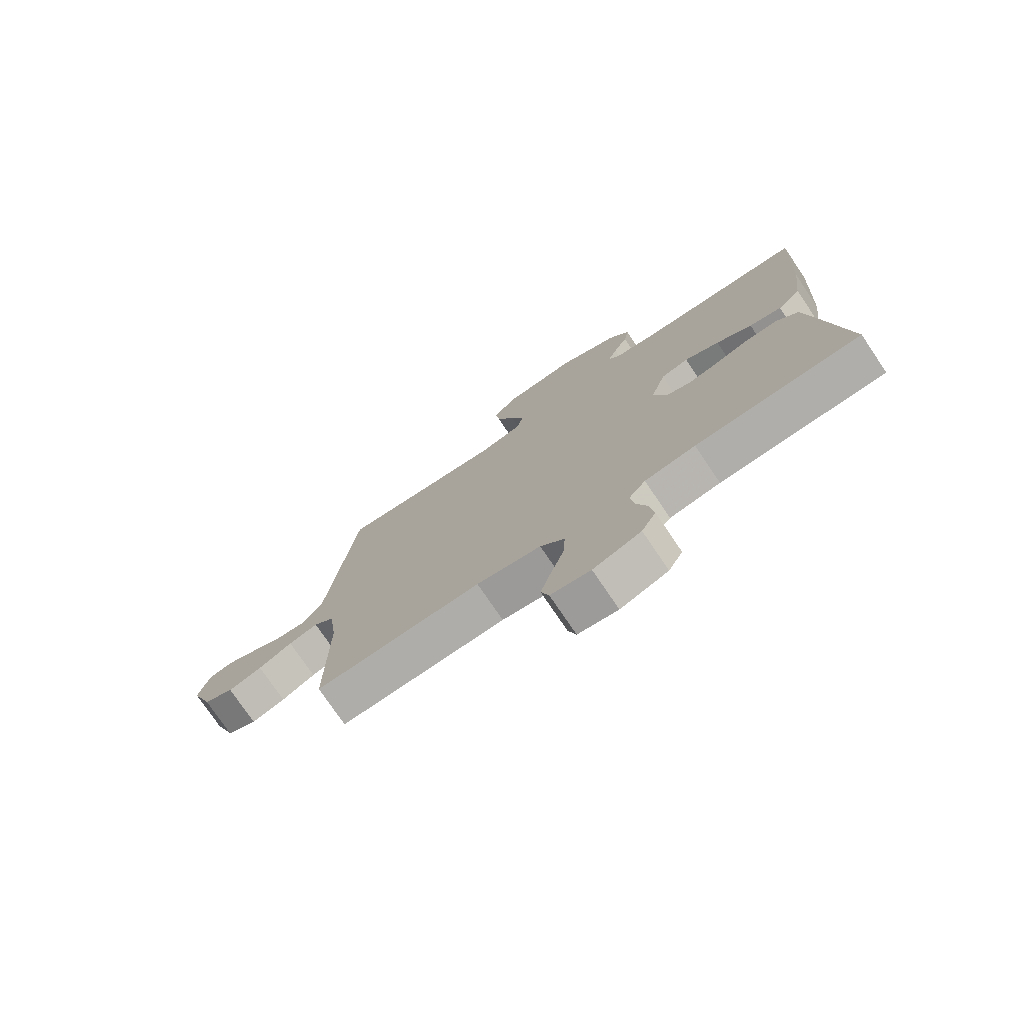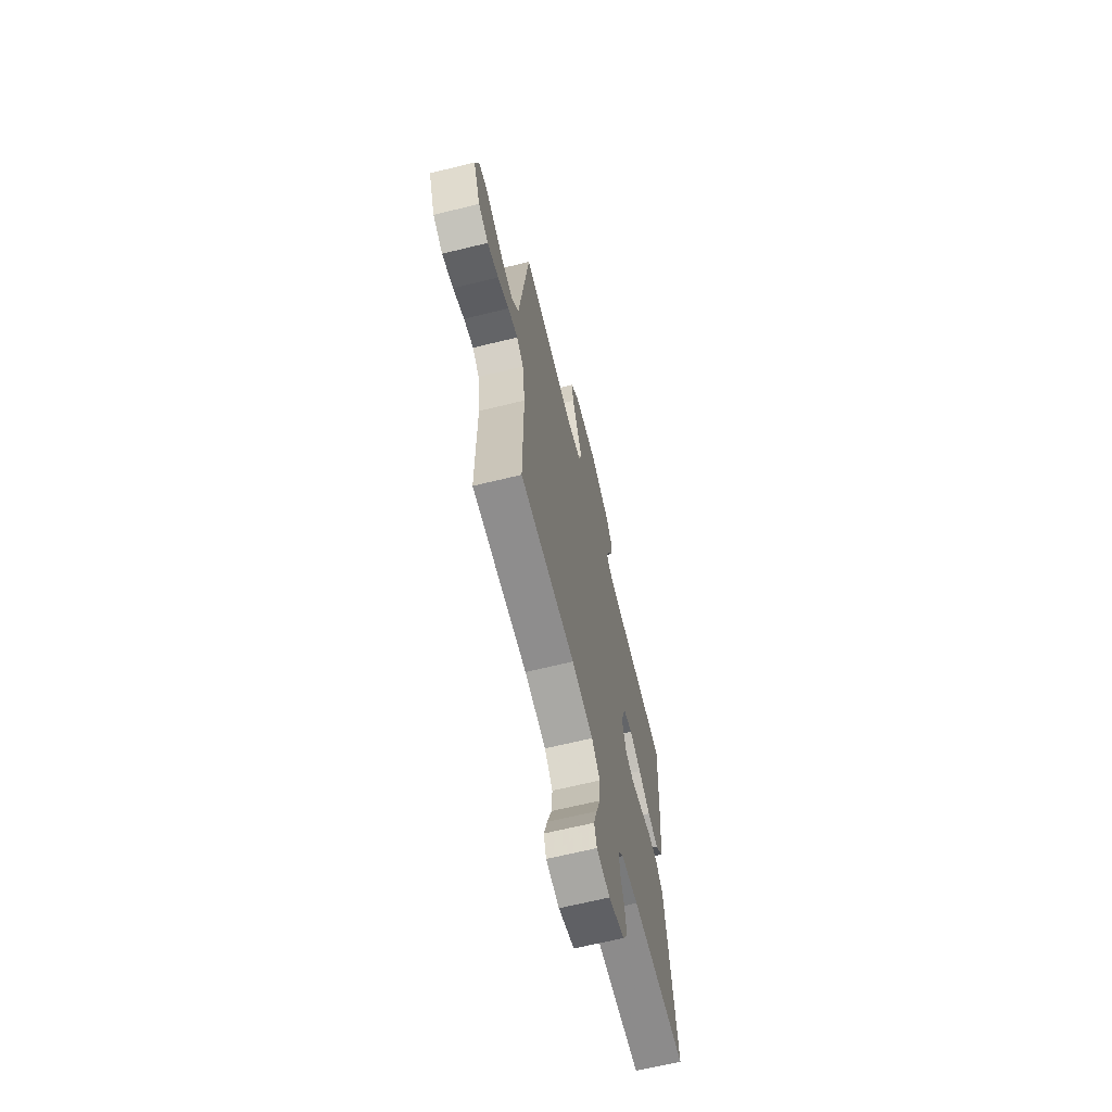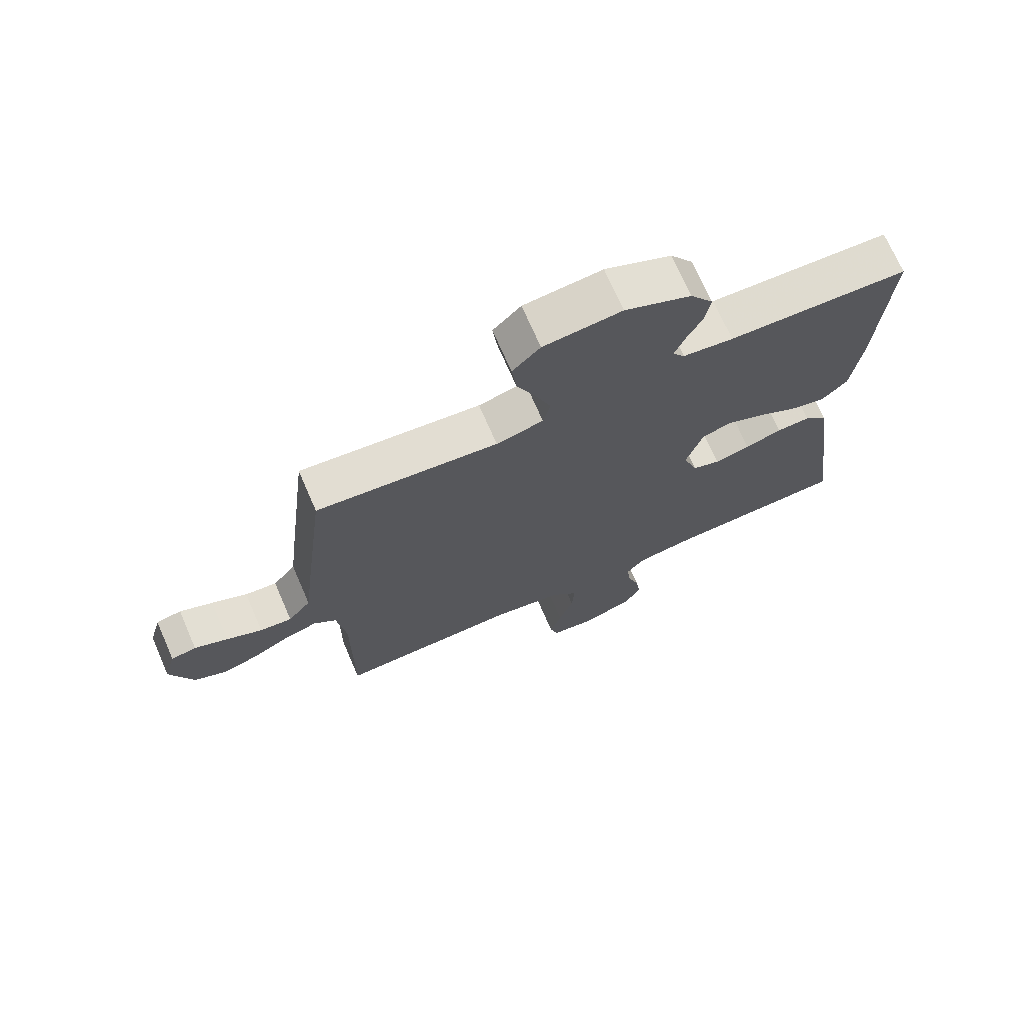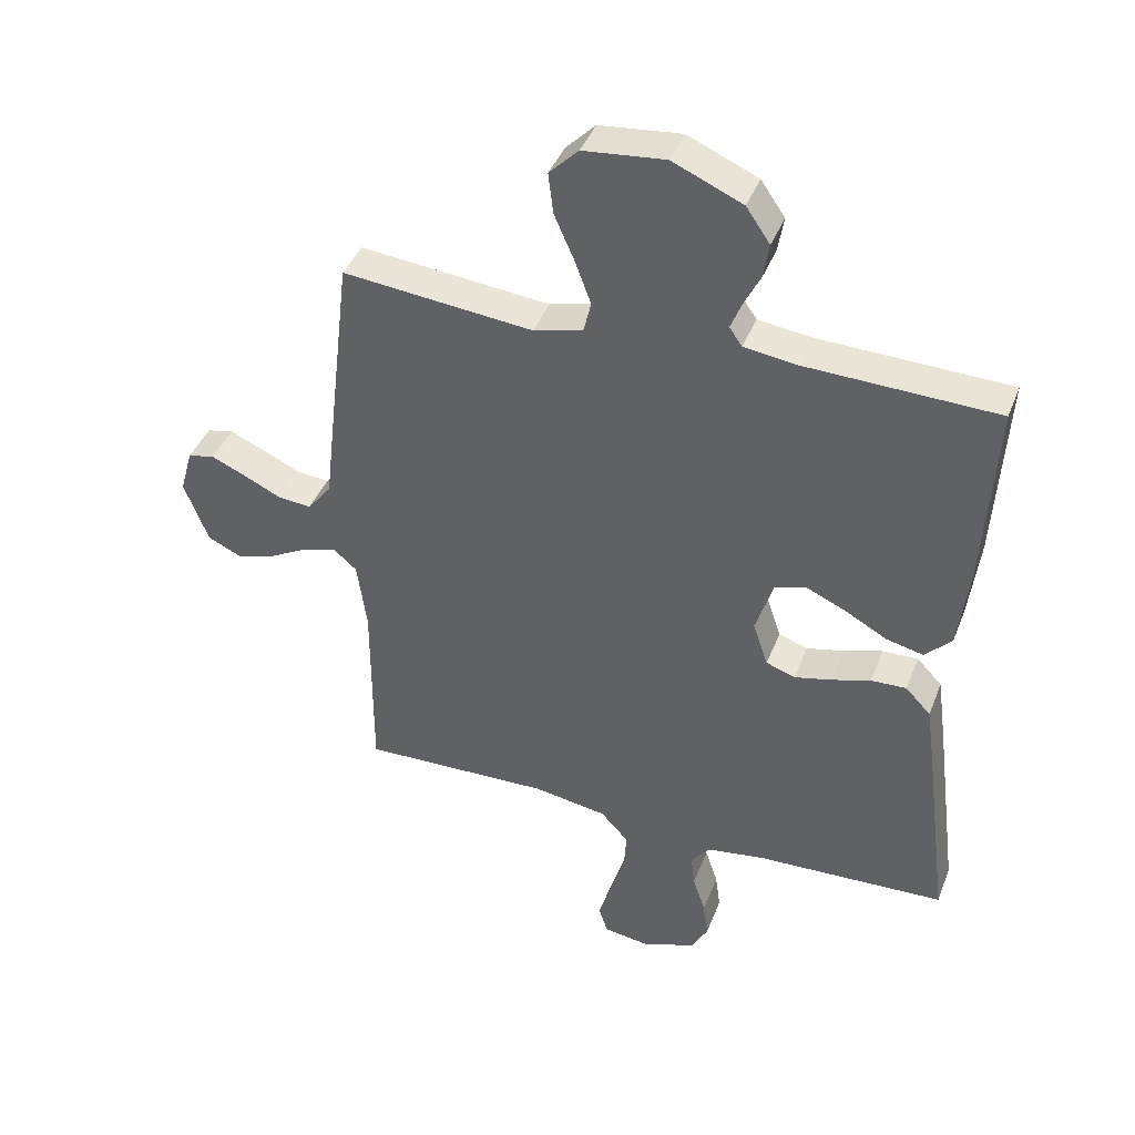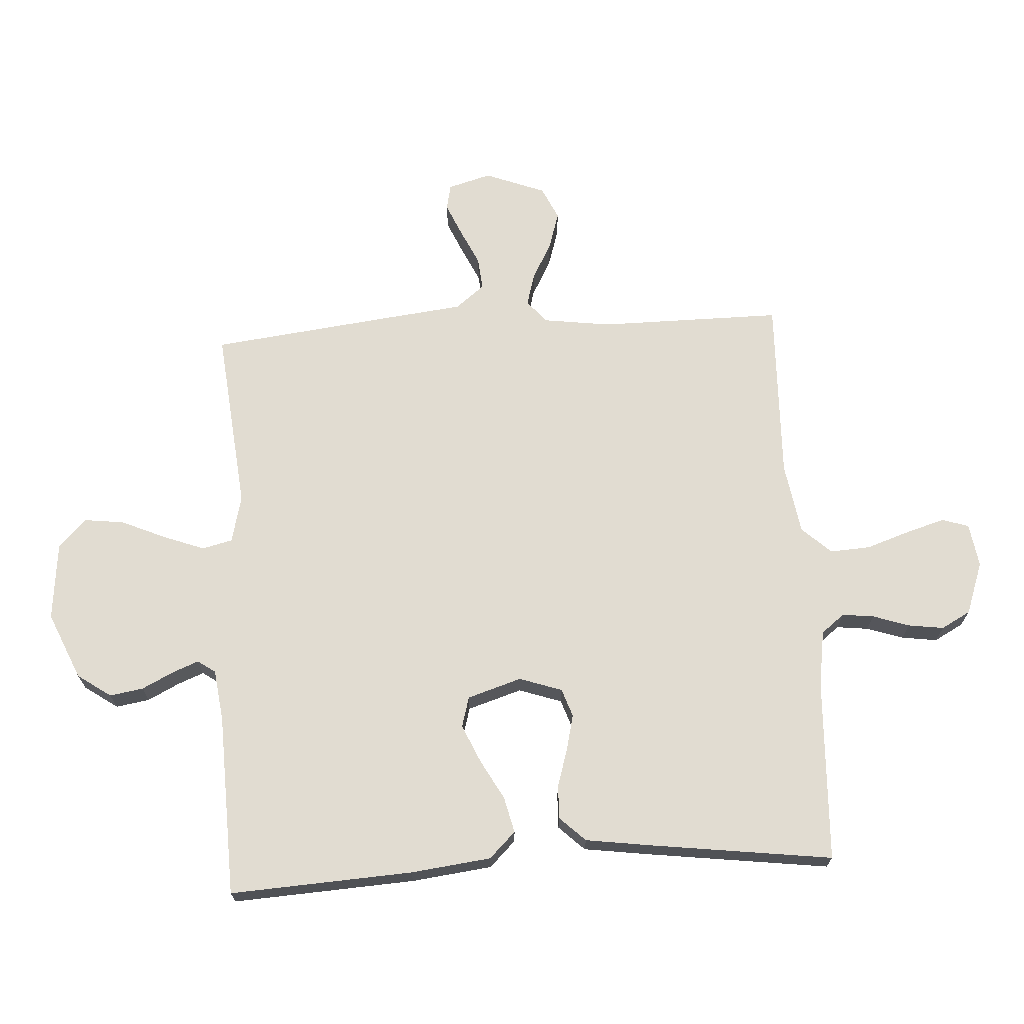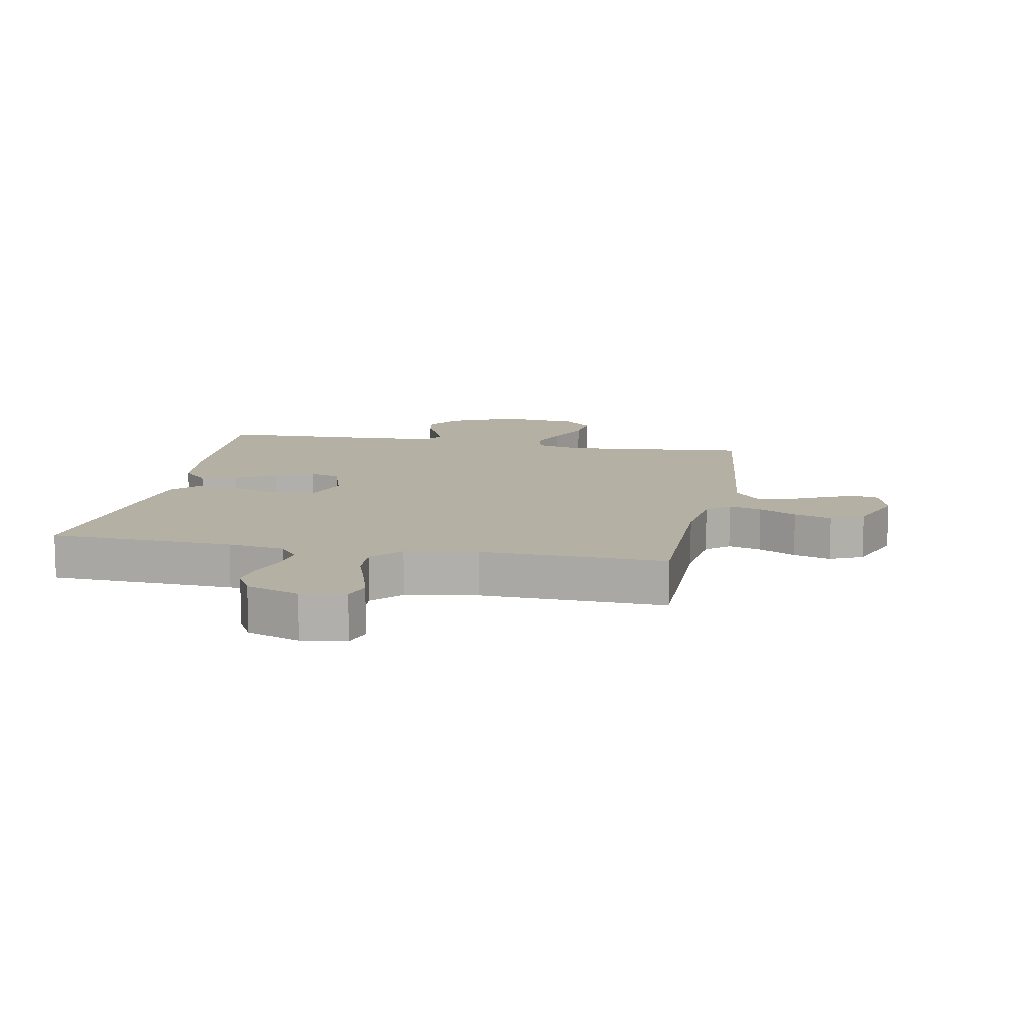
<metadata>
{"format":"obj","ext":"obj","renderer":"f3d","projection":"perspective","resolution":1024,"background":"white","views":[{"elev":-76.0,"azim":34.1,"up":"+Z"},{"elev":-66.3,"azim":-76.2,"up":"+Z"},{"elev":71.4,"azim":-23.5,"up":"+Z"},{"elev":41.3,"azim":20.2,"up":"+Z"},{"elev":69.3,"azim":86.6,"up":"+Y"},{"elev":11.5,"azim":-169.1,"up":"+Y"}]}
</metadata>
<code>
v 0.5 0.07 0.5
v 0.483 0.07 0.2
v 0.467 0.07 0.068
v 0.425 0.07 0.025
v 0.366 0.07 0.039
v 0.301 0.07 0.075
v 0.238 0.07 0.103
v 0.188 0.07 0.089
v 0.16 0.07 0
v 0.184 0.07 -0.07
v 0.23 0.07 -0.086
v 0.289 0.07 -0.072
v 0.35 0.07 -0.053
v 0.406 0.07 -0.051
v 0.446 0.07 -0.093
v 0.461 0.07 -0.2
v 0.5 0.07 -0.5
v 0.2 0.07 -0.513
v 0.108 0.07 -0.527
v 0.078 0.07 -0.565
v 0.084 0.07 -0.617
v 0.104 0.07 -0.677
v 0.112 0.07 -0.735
v 0.086 0.07 -0.783
v 0 0.07 -0.814
v -0.072 0.07 -0.803
v -0.086 0.07 -0.759
v -0.067 0.07 -0.695
v -0.043 0.07 -0.624
v -0.039 0.07 -0.558
v -0.083 0.07 -0.51
v -0.2 0.07 -0.491
v -0.5 0.07 -0.5
v -0.499 0.07 -0.2
v -0.514 0.07 -0.089
v -0.551 0.07 -0.057
v -0.604 0.07 -0.072
v -0.665 0.07 -0.105
v -0.726 0.07 -0.124
v -0.78 0.07 -0.099
v -0.818 0.07 0
v -0.798 0.07 0.071
v -0.756 0.07 0.08
v -0.701 0.07 0.056
v -0.642 0.07 0.028
v -0.589 0.07 0.023
v -0.551 0.07 0.071
v -0.536 0.07 0.2
v -0.5 0.07 0.5
v -0.2 0.07 0.47
v -0.122 0.07 0.489
v -0.11 0.07 0.539
v -0.135 0.07 0.606
v -0.167 0.07 0.679
v -0.175 0.07 0.744
v -0.129 0.07 0.79
v 0 0.07 0.803
v 0.11 0.07 0.755
v 0.148 0.07 0.7
v 0.139 0.07 0.645
v 0.113 0.07 0.593
v 0.096 0.07 0.55
v 0.116 0.07 0.521
v 0.2 0.07 0.51
v 0.5 0 0.5
v 0.483 0 0.2
v 0.467 0 0.068
v 0.425 0 0.025
v 0.366 0 0.039
v 0.301 0 0.075
v 0.238 0 0.103
v 0.188 0 0.089
v 0.16 0 0
v 0.184 0 -0.07
v 0.23 0 -0.086
v 0.289 0 -0.072
v 0.35 0 -0.053
v 0.406 0 -0.051
v 0.446 0 -0.093
v 0.461 0 -0.2
v 0.5 0 -0.5
v 0.2 0 -0.513
v 0.108 0 -0.527
v 0.078 0 -0.565
v 0.084 0 -0.617
v 0.104 0 -0.677
v 0.112 0 -0.735
v 0.086 0 -0.783
v 0 0 -0.814
v -0.072 0 -0.803
v -0.086 0 -0.759
v -0.067 0 -0.695
v -0.043 0 -0.624
v -0.039 0 -0.558
v -0.083 0 -0.51
v -0.2 0 -0.491
v -0.5 0 -0.5
v -0.499 0 -0.2
v -0.514 0 -0.089
v -0.551 0 -0.057
v -0.604 0 -0.072
v -0.665 0 -0.105
v -0.726 0 -0.124
v -0.78 0 -0.099
v -0.818 0 0
v -0.798 0 0.071
v -0.756 0 0.08
v -0.701 0 0.056
v -0.642 0 0.028
v -0.589 0 0.023
v -0.551 0 0.071
v -0.536 0 0.2
v -0.5 0 0.5
v -0.2 0 0.47
v -0.122 0 0.489
v -0.11 0 0.539
v -0.135 0 0.606
v -0.167 0 0.679
v -0.175 0 0.744
v -0.129 0 0.79
v 0 0 0.803
v 0.11 0 0.755
v 0.148 0 0.7
v 0.139 0 0.645
v 0.113 0 0.593
v 0.096 0 0.55
v 0.116 0 0.521
v 0.2 0 0.51
f 59 60 61
f 58 59 61
f 57 58 61
f 56 57 61
f 55 56 61
f 54 55 61
f 53 54 61
f 52 53 61 62
f 51 52 62 63
f 47 48 49 50
f 51 63 64
f 50 51 64
f 47 50 64
f 46 47 64
f 43 44 45
f 42 43 45
f 41 42 45
f 40 41 45
f 39 40 45
f 38 39 45
f 37 38 45
f 36 37 45 46
f 32 33 34
f 31 32 34 35
f 27 28 29
f 26 27 29
f 25 26 29
f 24 25 29
f 23 24 29
f 22 23 29
f 21 22 29
f 20 21 29 30
f 19 20 30 31
f 16 17 18
f 15 16 18
f 14 15 18
f 13 14 18
f 12 13 18
f 18 19 31
f 12 18 31
f 11 12 31
f 4 5 6
f 3 4 6
f 2 3 6
f 1 2 6
f 64 1 6
f 64 6 7
f 64 7 8
f 46 64 8
f 36 46 8
f 35 36 8
f 10 11 31 35
f 9 10 35
f 8 9 35
f 125 124 123
f 125 123 122
f 125 122 121
f 125 121 120
f 125 120 119
f 125 119 118
f 125 118 117
f 126 125 117 116
f 127 126 116 115
f 114 113 112 111
f 128 127 115
f 128 115 114
f 128 114 111
f 128 111 110
f 109 108 107
f 109 107 106
f 109 106 105
f 109 105 104
f 109 104 103
f 109 103 102
f 109 102 101
f 110 109 101 100
f 98 97 96
f 99 98 96 95
f 93 92 91
f 93 91 90
f 93 90 89
f 93 89 88
f 93 88 87
f 93 87 86
f 93 86 85
f 94 93 85 84
f 95 94 84 83
f 82 81 80
f 82 80 79
f 82 79 78
f 82 78 77
f 82 77 76
f 95 83 82
f 95 82 76
f 95 76 75
f 70 69 68
f 70 68 67
f 70 67 66
f 70 66 65
f 70 65 128
f 71 70 128
f 72 71 128
f 72 128 110
f 72 110 100
f 72 100 99
f 99 95 75 74
f 99 74 73
f 99 73 72
f 1 65 66 2
f 2 66 67 3
f 3 67 68 4
f 4 68 69 5
f 5 69 70 6
f 6 70 71 7
f 7 71 72 8
f 8 72 73 9
f 9 73 74 10
f 10 74 75 11
f 11 75 76 12
f 12 76 77 13
f 13 77 78 14
f 14 78 79 15
f 15 79 80 16
f 16 80 81 17
f 17 81 82 18
f 18 82 83 19
f 19 83 84 20
f 20 84 85 21
f 21 85 86 22
f 22 86 87 23
f 23 87 88 24
f 24 88 89 25
f 25 89 90 26
f 26 90 91 27
f 27 91 92 28
f 28 92 93 29
f 29 93 94 30
f 30 94 95 31
f 31 95 96 32
f 32 96 97 33
f 33 97 98 34
f 34 98 99 35
f 35 99 100 36
f 36 100 101 37
f 37 101 102 38
f 38 102 103 39
f 39 103 104 40
f 40 104 105 41
f 41 105 106 42
f 42 106 107 43
f 43 107 108 44
f 44 108 109 45
f 45 109 110 46
f 46 110 111 47
f 47 111 112 48
f 48 112 113 49
f 49 113 114 50
f 50 114 115 51
f 51 115 116 52
f 52 116 117 53
f 53 117 118 54
f 54 118 119 55
f 55 119 120 56
f 56 120 121 57
f 57 121 122 58
f 58 122 123 59
f 59 123 124 60
f 60 124 125 61
f 61 125 126 62
f 62 126 127 63
f 63 127 128 64
f 64 128 65 1

</code>
